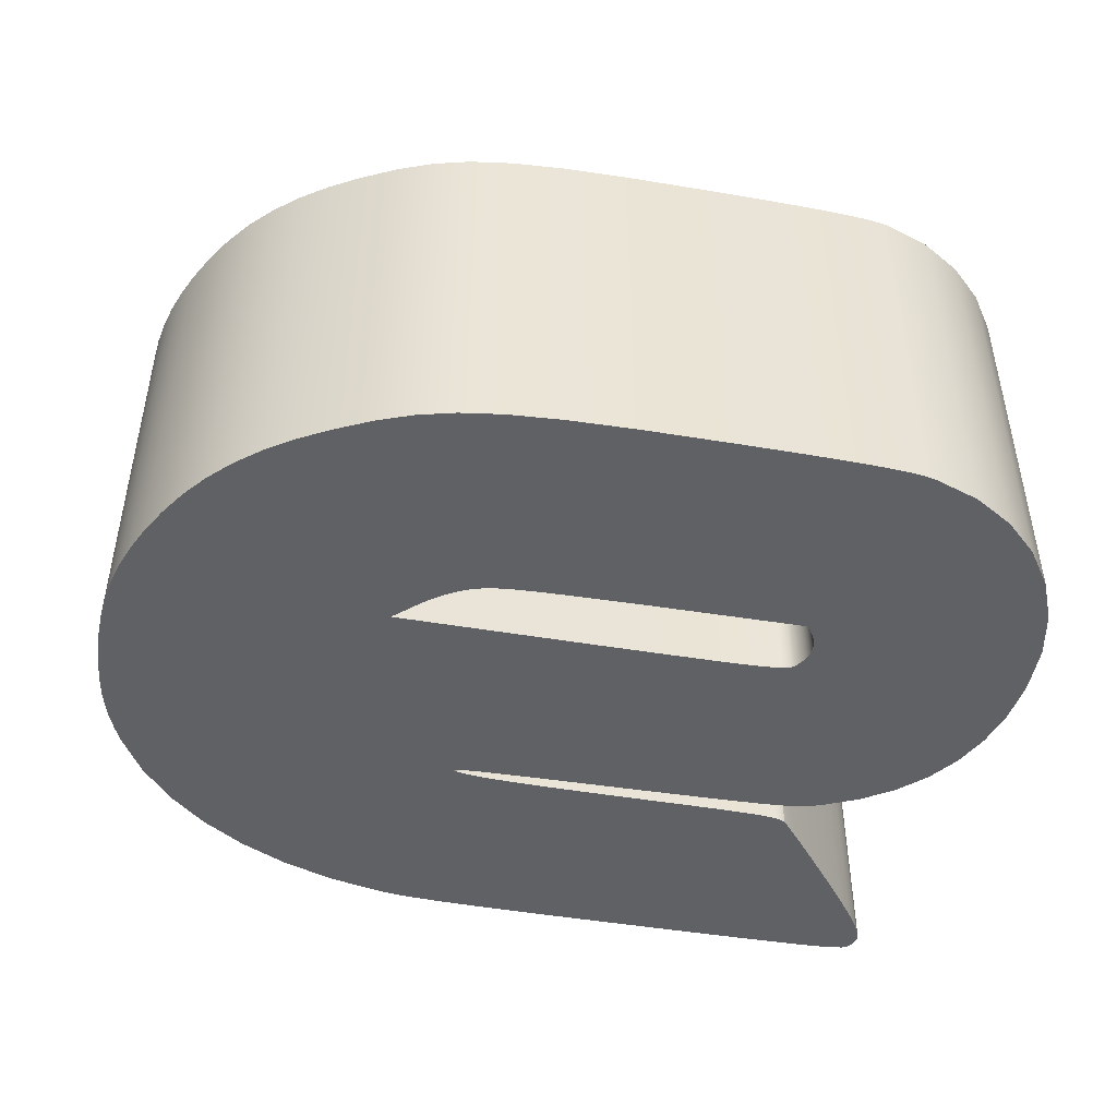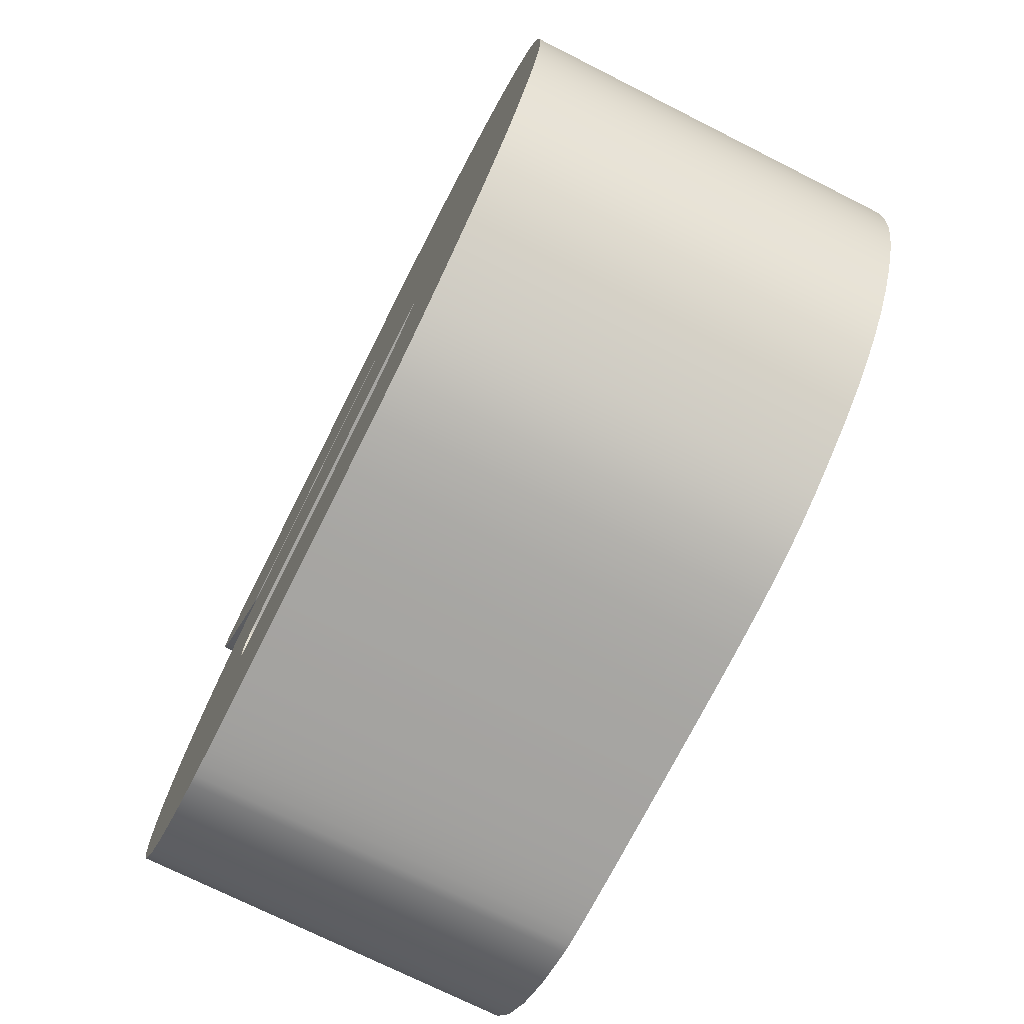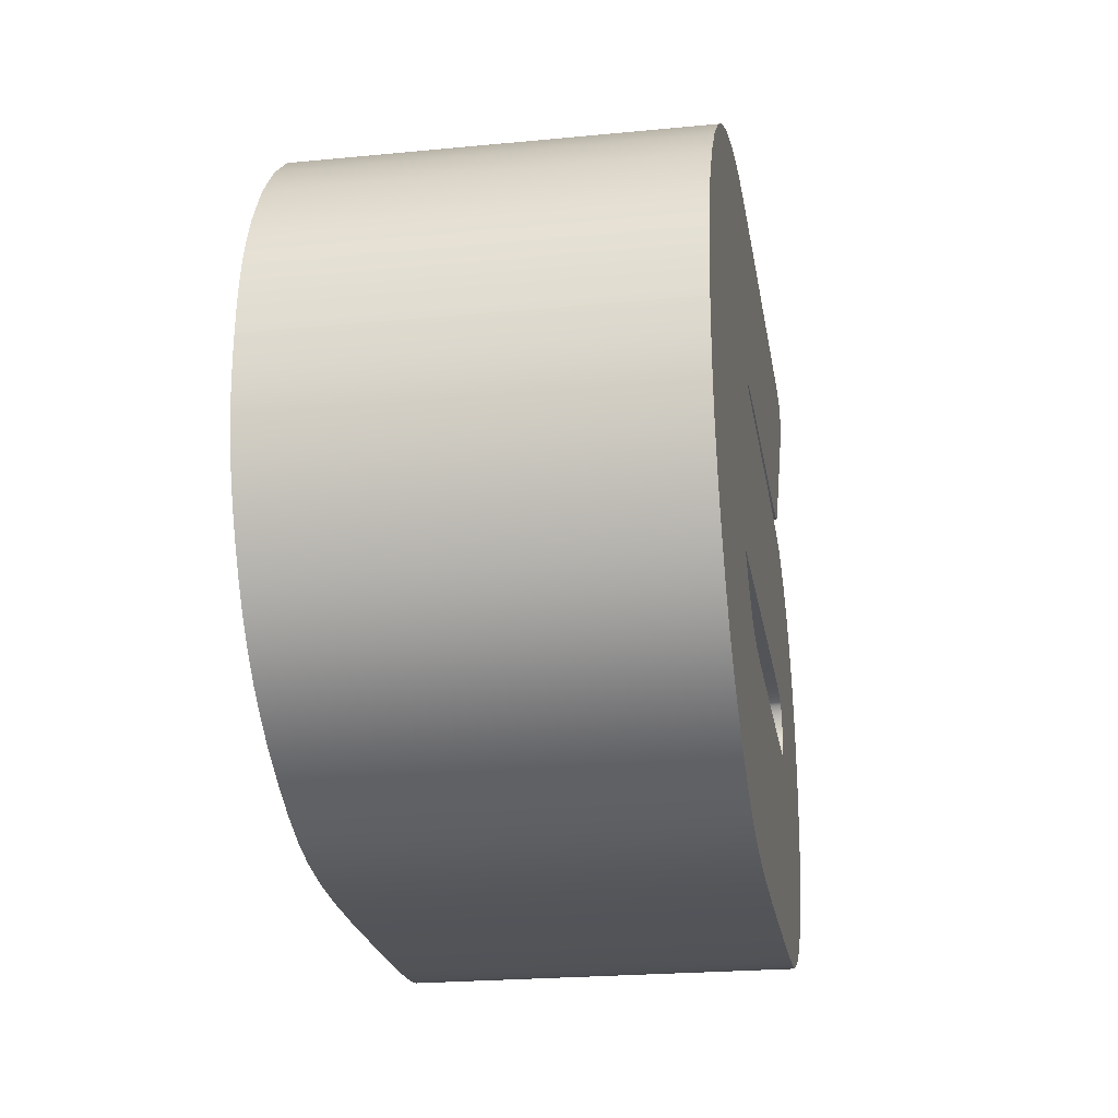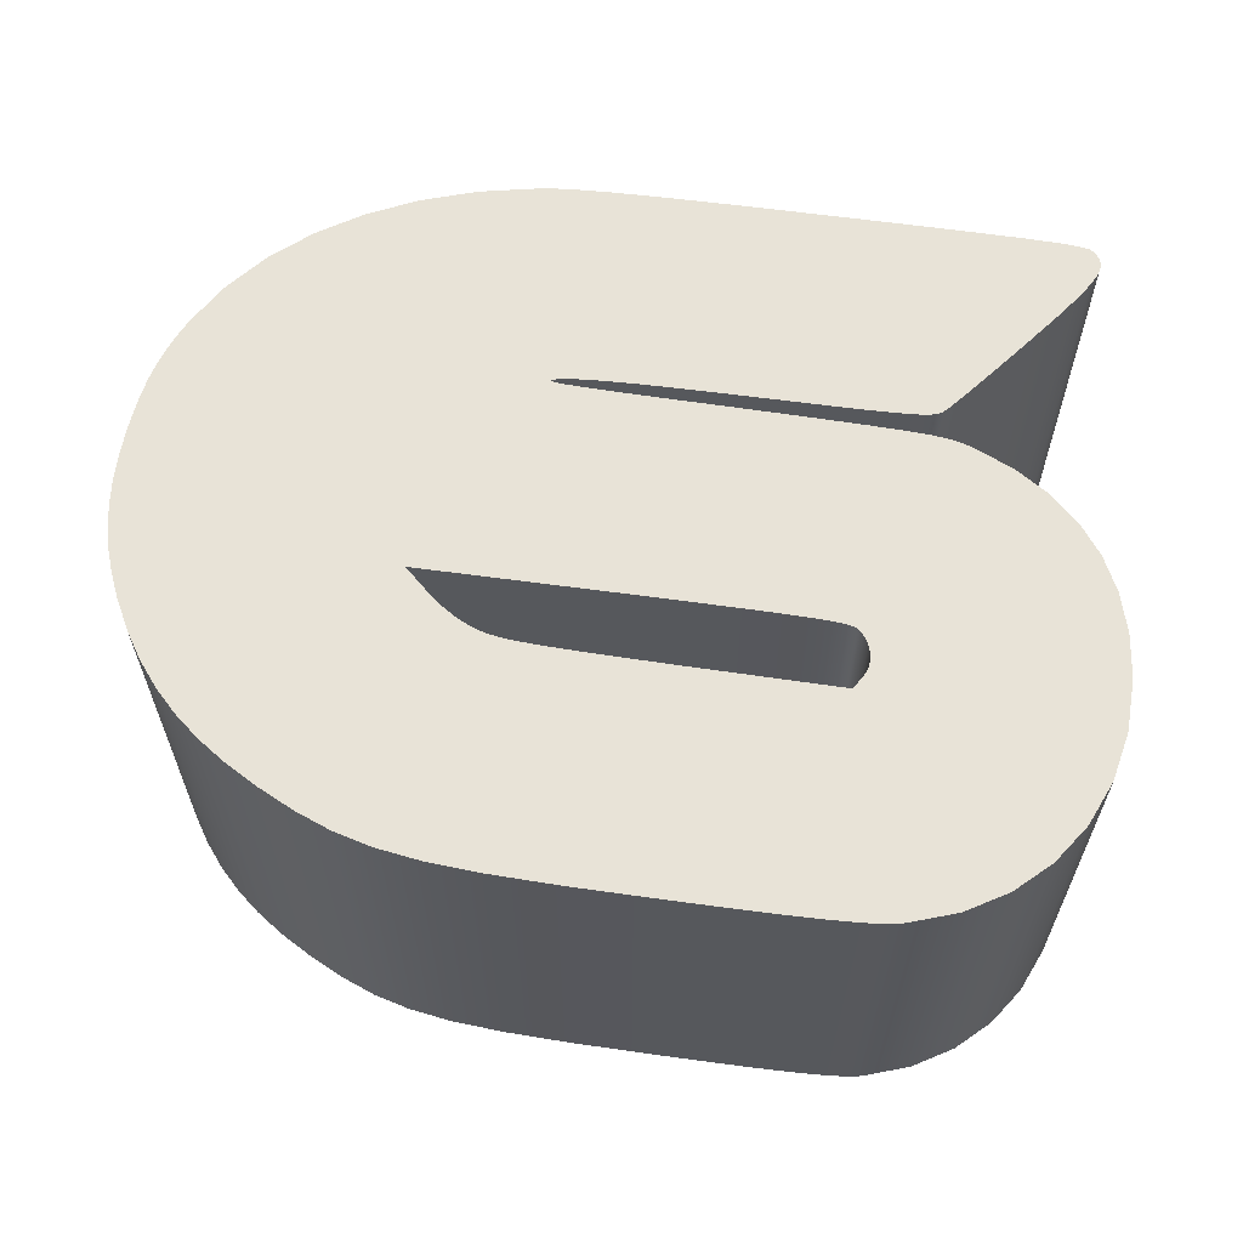
<metadata>
{"format":"obj","ext":"obj","renderer":"f3d","projection":"perspective","resolution":1024,"background":"white","views":[{"elev":-46.2,"azim":169.0,"up":"+Y"},{"elev":-73.3,"azim":63.3,"up":"+Z"},{"elev":-23.1,"azim":99.3,"up":"+Z"},{"elev":61.6,"azim":-171.9,"up":"+Y"}]}
</metadata>
<code>
v  -0.8479 0 -1.061
v  -0.9869 0 -1.013
v  -0.8479 1.2 -1.061
v  -0.9869 1.2 -1.013
v  -1.107 0 -0.9403
v  -1.107 1.2 -0.9403
v  -1.208 0 -0.8463
v  -1.208 1.2 -0.8463
v  -1.287 0 -0.7328
v  -1.287 1.2 -0.7328
v  -1.343 0 -0.6022
v  -1.343 1.2 -0.6022
v  -1.375 0 -0.4567
v  -1.375 1.2 -0.4567
v  -1.38 0 -0.2986
v  -1.38 1.2 -0.2986
v  -1.364 0 -0.1669
v  -1.364 1.2 -0.1669
v  -1.331 0 -0.0481
v  -1.331 1.2 -0.0481
v  -1.282 0 0.0578
v  -1.282 1.2 0.0578
v  -1.215 0 0.1507
v  -1.215 1.2 0.1507
v  -1.133 0 0.2304
v  -1.133 1.2 0.2304
v  -1.033 0 0.2969
v  -1.033 1.2 0.2969
v  -0.9174 0 0.35
v  -0.9174 1.2 0.35
v  -0.8853 0 0.3609
v  -0.8853 1.2 0.3609
v  -0.8493 0 0.369
v  -0.8493 1.2 0.369
v  -0.7992 0 0.3749
v  -0.7992 1.2 0.3749
v  -0.7251 0 0.3793
v  -0.7251 1.2 0.3793
v  -0.6171 0 0.3826
v  -0.6171 1.2 0.3826
v  -0.465 0 0.3856
v  -0.465 1.2 0.3856
v  -0.259 0 0.3889
v  -0.259 1.2 0.3889
v  -0.07 0 0.3912
v  -0.07 1.2 0.3912
v  0.0711 0 0.3936
v  0.0711 1.2 0.3936
v  0.1695 0 0.3961
v  0.1695 1.2 0.3961
v  0.2306 0 0.3991
v  0.2306 1.2 0.3991
v  0.2597 0 0.4027
v  0.2597 1.2 0.4027
v  0.2623 0 0.4071
v  0.2623 1.2 0.4071
v  0.2438 0 0.4125
v  0.2438 1.2 0.4125
v  0.2144 0 0.4174
v  0.2144 1.2 0.4174
v  0.1699 0 0.4215
v  0.1699 1.2 0.4215
v  0.1092 0 0.4249
v  0.1092 1.2 0.4249
v  0.0315 0 0.4274
v  0.0315 1.2 0.4274
v  -0.0642 0 0.4292
v  -0.0642 1.2 0.4292
v  -0.1788 0 0.4302
v  -0.1788 1.2 0.4302
v  -0.3132 0 0.4306
v  -0.3132 1.2 0.4306
v  -0.4793 0 0.4308
v  -0.4793 1.2 0.4308
v  -0.6036 0 0.4316
v  -0.6036 1.2 0.4316
v  -0.6925 0 0.4333
v  -0.6925 1.2 0.4333
v  -0.7526 0 0.4361
v  -0.7526 1.2 0.4361
v  -0.7904 0 0.4404
v  -0.7904 1.2 0.4404
v  -0.8126 0 0.4463
v  -0.8126 1.2 0.4463
v  -0.8257 0 0.4542
v  -0.8257 1.2 0.4542
v  -0.837 0 0.4663
v  -0.837 1.2 0.4663
v  -0.8571 0 0.4898
v  -0.8571 1.2 0.4898
v  -0.8846 0 0.523
v  -0.8846 1.2 0.523
v  -0.9182 0 0.5643
v  -0.9182 1.2 0.5643
v  -0.9565 0 0.6121
v  -0.9565 1.2 0.6121
v  -0.9984 0 0.6648
v  -0.9984 1.2 0.6648
v  -1.042 0 0.7208
v  -1.042 1.2 0.7208
v  -1.116 0 0.8158
v  -1.116 1.2 0.8158
v  -1.17 0 0.8891
v  -1.17 1.2 0.8891
v  -1.206 0 0.9444
v  -1.206 1.2 0.9444
v  -1.226 0 0.9855
v  -1.226 1.2 0.9855
v  -1.232 0 1.016
v  -1.232 1.2 1.016
v  -1.226 0 1.04
v  -1.226 1.2 1.04
v  -1.209 0 1.061
v  -1.209 1.2 1.061
v  -1.195 0 1.069
v  -1.195 1.2 1.069
v  -1.165 0 1.074
v  -1.165 1.2 1.074
v  -1.109 0 1.078
v  -1.109 1.2 1.078
v  -1.019 0 1.081
v  -1.019 1.2 1.081
v  -0.8877 0 1.082
v  -0.8877 1.2 1.082
v  -0.7051 0 1.083
v  -0.7051 1.2 1.083
v  -0.4632 0 1.083
v  -0.4632 1.2 1.083
v  -0.2427 0 1.083
v  -0.2427 1.2 1.083
v  -0.0634 0 1.082
v  -0.0634 1.2 1.082
v  0.08 0 1.08
v  0.08 1.2 1.08
v  0.1925 0 1.078
v  0.1925 1.2 1.078
v  0.2796 0 1.074
v  0.2796 1.2 1.074
v  0.3463 0 1.069
v  0.3463 1.2 1.069
v  0.3979 0 1.062
v  0.3979 1.2 1.062
v  0.5718 0 1.026
v  0.5718 1.2 1.026
v  0.7337 0 0.9711
v  0.7337 1.2 0.9711
v  0.8818 0 0.8989
v  0.8818 1.2 0.8989
v  1.014 0 0.8108
v  1.014 1.2 0.8108
v  1.129 0 0.7078
v  1.129 1.2 0.7078
v  1.225 0 0.5913
v  1.225 1.2 0.5913
v  1.299 0 0.4625
v  1.299 1.2 0.4625
v  1.323 0 0.4098
v  1.323 1.2 0.4098
v  1.342 0 0.36
v  1.342 1.2 0.36
v  1.357 0 0.3107
v  1.357 1.2 0.3107
v  1.369 0 0.2598
v  1.369 1.2 0.2598
v  1.378 0 0.2053
v  1.378 1.2 0.2053
v  1.385 0 0.1449
v  1.385 1.2 0.1449
v  1.39 0 0.0764
v  1.39 1.2 0.0764
v  1.391 0 -0.0081
v  1.391 1.2 -0.0081
v  1.389 0 -0.0862
v  1.389 1.2 -0.0862
v  1.381 0 -0.1597
v  1.381 1.2 -0.1597
v  1.367 0 -0.23
v  1.367 1.2 -0.23
v  1.348 0 -0.2987
v  1.348 1.2 -0.2987
v  1.323 0 -0.3673
v  1.323 1.2 -0.3673
v  1.291 0 -0.4375
v  1.291 1.2 -0.4375
v  1.242 0 -0.528
v  1.242 1.2 -0.528
v  1.189 0 -0.6096
v  1.189 1.2 -0.6096
v  1.129 0 -0.6835
v  1.129 1.2 -0.6835
v  1.062 0 -0.7507
v  1.062 1.2 -0.7507
v  0.9876 0 -0.8122
v  0.9876 1.2 -0.8122
v  0.9039 0 -0.869
v  0.9039 1.2 -0.869
v  0.8104 0 -0.9222
v  0.8104 1.2 -0.9222
v  0.6999 0 -0.9762
v  0.6999 1.2 -0.9762
v  0.596 0 -1.017
v  0.596 1.2 -1.017
v  0.4861 0 -1.046
v  0.4861 1.2 -1.046
v  0.3581 0 -1.065
v  0.3581 1.2 -1.065
v  0.1995 0 -1.076
v  0.1995 1.2 -1.076
v  -0.0021 0 -1.081
v  -0.0021 1.2 -1.081
v  -0.259 0 -1.082
v  -0.259 1.2 -1.082
v  -0.4104 0 -1.082
v  -0.4104 1.2 -1.082
v  -0.5343 0 -1.081
v  -0.5343 1.2 -1.081
v  -0.6338 0 -1.079
v  -0.6338 1.2 -1.079
v  -0.7119 0 -1.076
v  -0.7119 1.2 -1.076
v  -0.7716 0 -1.072
v  -0.7716 1.2 -1.072
v  -0.816 0 -1.067
v  -0.816 1.2 -1.067
v  0.3368 0 -0.3958
v  0.357 0 -0.3876
v  0.3368 1.2 -0.3958
v  0.357 1.2 -0.3876
v  0.378 0 -0.3774
v  0.378 1.2 -0.3774
v  0.3995 0 -0.3653
v  0.3995 1.2 -0.3653
v  0.421 0 -0.3516
v  0.421 1.2 -0.3516
v  0.4423 0 -0.3365
v  0.4423 1.2 -0.3365
v  0.463 0 -0.3202
v  0.463 1.2 -0.3202
v  0.4826 0 -0.3028
v  0.4826 1.2 -0.3028
v  0.5535 0 -0.2375
v  0.5535 1.2 -0.2375
v  -0.0451 0 -0.2361
v  -0.0451 1.2 -0.2361
v  -0.2525 0 -0.2363
v  -0.2525 1.2 -0.2363
v  -0.4063 0 -0.2369
v  -0.4063 1.2 -0.2369
v  -0.515 0 -0.2385
v  -0.515 1.2 -0.2385
v  -0.5869 0 -0.2414
v  -0.5869 1.2 -0.2414
v  -0.6305 0 -0.2458
v  -0.6305 1.2 -0.2458
v  -0.654 0 -0.2523
v  -0.654 1.2 -0.2523
v  -0.666 0 -0.2611
v  -0.666 1.2 -0.2611
v  -0.6797 0 -0.2792
v  -0.6797 1.2 -0.2792
v  -0.6897 0 -0.2987
v  -0.6897 1.2 -0.2987
v  -0.696 0 -0.3189
v  -0.696 1.2 -0.3189
v  -0.6985 0 -0.3394
v  -0.6985 1.2 -0.3394
v  -0.6972 0 -0.3597
v  -0.6972 1.2 -0.3597
v  -0.6919 0 -0.3791
v  -0.6919 1.2 -0.3791
v  -0.6826 0 -0.3972
v  -0.6826 1.2 -0.3972
v  -0.6604 0 -0.4319
v  -0.6604 1.2 -0.4319
v  -0.1993 0 -0.4278
v  -0.1993 1.2 -0.4278
v  -0.0441 0 -0.4255
v  -0.0441 1.2 -0.4255
v  0.0745 0 -0.4231
v  0.0745 1.2 -0.4231
v  0.1627 0 -0.4203
v  0.1627 1.2 -0.4203
v  0.2268 0 -0.4166
v  0.2268 1.2 -0.4166
v  0.273 0 -0.4115
v  0.273 1.2 -0.4115
v  0.3076 0 -0.4047
v  0.3076 1.2 -0.4047
o Shape1
g Shape1
f 1 2 3
f 2 4 3
f 2 5 4
f 5 6 4
f 5 7 6
f 7 8 6
f 7 9 8
f 9 10 8
f 9 11 10
f 11 12 10
f 11 13 12
f 13 14 12
f 13 15 14
f 15 16 14
f 15 17 16
f 17 18 16
f 17 19 18
f 19 20 18
f 19 21 20
f 21 22 20
f 21 23 22
f 23 24 22
f 23 25 24
f 25 26 24
f 25 27 26
f 27 28 26
f 27 29 28
f 29 30 28
f 29 31 30
f 31 32 30
f 31 33 32
f 33 34 32
f 33 35 34
f 35 36 34
f 35 37 36
f 37 38 36
f 37 39 38
f 39 40 38
f 39 41 40
f 41 42 40
f 41 43 42
f 43 44 42
f 43 45 44
f 45 46 44
f 45 47 46
f 47 48 46
f 47 49 48
f 49 50 48
f 49 51 50
f 51 52 50
f 51 53 52
f 53 54 52
f 53 55 54
f 55 56 54
f 55 57 56
f 57 58 56
f 57 59 58
f 59 60 58
f 59 61 60
f 61 62 60
f 61 63 62
f 63 64 62
f 63 65 64
f 65 66 64
f 65 67 66
f 67 68 66
f 67 69 68
f 69 70 68
f 69 71 70
f 71 72 70
f 71 73 72
f 73 74 72
f 73 75 74
f 75 76 74
f 75 77 76
f 77 78 76
f 77 79 78
f 79 80 78
f 79 81 80
f 81 82 80
f 81 83 82
f 83 84 82
f 83 85 84
f 85 86 84
f 85 87 86
f 87 88 86
f 87 89 88
f 89 90 88
f 89 91 90
f 91 92 90
f 91 93 92
f 93 94 92
f 93 95 94
f 95 96 94
f 95 97 96
f 97 98 96
f 97 99 98
f 99 100 98
f 99 101 100
f 101 102 100
f 101 103 102
f 103 104 102
f 103 105 104
f 105 106 104
f 105 107 106
f 107 108 106
f 107 109 108
f 109 110 108
f 109 111 110
f 111 112 110
f 111 113 112
f 113 114 112
f 113 115 114
f 115 116 114
f 115 117 116
f 117 118 116
f 117 119 118
f 119 120 118
f 119 121 120
f 121 122 120
f 121 123 122
f 123 124 122
f 123 125 124
f 125 126 124
f 125 127 126
f 127 128 126
f 127 129 128
f 129 130 128
f 129 131 130
f 131 132 130
f 131 133 132
f 133 134 132
f 133 135 134
f 135 136 134
f 135 137 136
f 137 138 136
f 137 139 138
f 139 140 138
f 139 141 140
f 141 142 140
f 141 143 142
f 143 144 142
f 143 145 144
f 145 146 144
f 145 147 146
f 147 148 146
f 147 149 148
f 149 150 148
f 149 151 150
f 151 152 150
f 151 153 152
f 153 154 152
f 153 155 154
f 155 156 154
f 155 157 156
f 157 158 156
f 157 159 158
f 159 160 158
f 159 161 160
f 161 162 160
f 161 163 162
f 163 164 162
f 163 165 164
f 165 166 164
f 165 167 166
f 167 168 166
f 167 169 168
f 169 170 168
f 169 171 170
f 171 172 170
f 171 173 172
f 173 174 172
f 173 175 174
f 175 176 174
f 175 177 176
f 177 178 176
f 177 179 178
f 179 180 178
f 179 181 180
f 181 182 180
f 181 183 182
f 183 184 182
f 183 185 184
f 185 186 184
f 185 187 186
f 187 188 186
f 187 189 188
f 189 190 188
f 189 191 190
f 191 192 190
f 191 193 192
f 193 194 192
f 193 195 194
f 195 196 194
f 195 197 196
f 197 198 196
f 197 199 198
f 199 200 198
f 199 201 200
f 201 202 200
f 201 203 202
f 203 204 202
f 203 205 204
f 205 206 204
f 205 207 206
f 207 208 206
f 207 209 208
f 209 210 208
f 209 211 210
f 211 212 210
f 211 213 212
f 213 214 212
f 213 215 214
f 215 216 214
f 215 217 216
f 217 218 216
f 217 219 218
f 219 220 218
f 219 221 220
f 221 222 220
f 221 223 222
f 223 224 222
f 223 1 224
f 1 3 224
f 225 226 227
f 226 228 227
f 226 229 228
f 229 230 228
f 229 231 230
f 231 232 230
f 231 233 232
f 233 234 232
f 233 235 234
f 235 236 234
f 235 237 236
f 237 238 236
f 237 239 238
f 239 240 238
f 239 241 240
f 241 242 240
f 241 243 242
f 243 244 242
f 243 245 244
f 245 246 244
f 245 247 246
f 247 248 246
f 247 249 248
f 249 250 248
f 249 251 250
f 251 252 250
f 251 253 252
f 253 254 252
f 253 255 254
f 255 256 254
f 255 257 256
f 257 258 256
f 257 259 258
f 259 260 258
f 259 261 260
f 261 262 260
f 261 263 262
f 263 264 262
f 263 265 264
f 265 266 264
f 265 267 266
f 267 268 266
f 267 269 268
f 269 270 268
f 269 271 270
f 271 272 270
f 271 273 272
f 273 274 272
f 273 275 274
f 275 276 274
f 275 277 276
f 277 278 276
f 277 279 278
f 279 280 278
f 279 281 280
f 281 282 280
f 281 283 282
f 283 284 282
f 283 285 284
f 285 286 284
f 285 287 286
f 287 288 286
f 287 225 288
f 225 227 288
f 288 227 3
f 286 288 3
f 284 286 3
f 282 284 3
f 280 282 3
f 278 280 3
f 276 278 3
f 224 3 227
f 222 224 227
f 220 222 227
f 218 220 227
f 216 218 227
f 214 216 227
f 212 214 227
f 274 276 3
f 210 212 227
f 208 210 227
f 206 208 227
f 204 206 227
f 274 3 4
f 202 204 227
f 274 4 6
f 274 6 8
f 274 8 10
f 272 274 10
f 272 10 12
f 270 272 12
f 270 12 14
f 268 270 14
f 268 14 16
f 266 268 16
f 266 16 18
f 264 266 18
f 264 18 20
f 262 264 20
f 262 20 22
f 262 22 24
f 260 262 24
f 260 24 26
f 258 260 26
f 258 26 28
f 258 28 30
f 256 258 30
f 256 30 32
f 256 32 34
f 256 34 36
f 256 36 38
f 254 256 38
f 254 38 40
f 252 254 40
f 252 40 42
f 250 252 42
f 248 250 42
f 248 42 44
f 246 248 44
f 202 227 228
f 200 202 228
f 200 228 230
f 246 44 46
f 244 246 46
f 244 46 48
f 242 244 48
f 242 48 50
f 242 50 52
f 242 52 54
f 200 230 232
f 198 200 232
f 198 232 234
f 198 234 236
f 196 198 236
f 196 236 238
f 196 238 240
f 194 196 240
f 194 240 242
f 192 194 242
f 190 192 242
f 188 190 242
f 186 188 242
f 184 186 242
f 182 184 242
f 180 182 242
f 178 180 242
f 176 178 242
f 174 176 242
f 172 174 242
f 172 242 54
f 170 172 54
f 168 170 54
f 166 168 54
f 166 54 56
f 164 166 56
f 162 164 56
f 160 162 56
f 158 160 56
f 156 158 56
f 154 156 56
f 152 154 56
f 150 152 56
f 148 150 56
f 146 148 56
f 144 146 56
f 142 144 56
f 140 142 56
f 140 56 58
f 138 140 58
f 138 58 60
f 136 138 60
f 136 60 62
f 136 62 64
f 134 136 64
f 134 64 66
f 132 134 66
f 132 66 68
f 132 68 70
f 130 132 70
f 130 70 72
f 128 130 72
f 128 72 74
f 126 128 74
f 126 74 76
f 126 76 78
f 126 78 80
f 124 126 80
f 124 80 82
f 124 82 84
f 124 84 86
f 124 86 88
f 124 88 90
f 124 90 92
f 124 92 94
f 124 94 96
f 124 96 98
f 124 98 100
f 124 100 102
f 122 124 102
f 122 102 104
f 120 122 104
f 120 104 106
f 118 120 106
f 118 106 108
f 116 118 108
f 116 108 110
f 116 110 112
f 116 112 114
f 287 1 225
f 285 1 287
f 283 1 285
f 281 1 283
f 279 1 281
f 277 1 279
f 275 1 277
f 223 225 1
f 221 225 223
f 219 225 221
f 217 225 219
f 215 225 217
f 213 225 215
f 211 225 213
f 273 1 275
f 209 225 211
f 207 225 209
f 205 225 207
f 203 225 205
f 273 2 1
f 201 225 203
f 273 5 2
f 273 7 5
f 273 9 7
f 271 9 273
f 271 11 9
f 269 11 271
f 269 13 11
f 267 13 269
f 267 15 13
f 265 15 267
f 265 17 15
f 263 17 265
f 263 19 17
f 261 19 263
f 261 21 19
f 261 23 21
f 259 23 261
f 259 25 23
f 257 25 259
f 257 27 25
f 257 29 27
f 255 29 257
f 255 31 29
f 255 33 31
f 255 35 33
f 255 37 35
f 253 37 255
f 253 39 37
f 251 39 253
f 251 41 39
f 249 41 251
f 247 41 249
f 247 43 41
f 245 43 247
f 201 226 225
f 199 226 201
f 199 229 226
f 245 45 43
f 243 45 245
f 243 47 45
f 241 47 243
f 241 49 47
f 241 51 49
f 241 53 51
f 199 231 229
f 197 231 199
f 197 233 231
f 197 235 233
f 195 235 197
f 195 237 235
f 195 239 237
f 193 239 195
f 193 241 239
f 191 241 193
f 189 241 191
f 187 241 189
f 185 241 187
f 183 241 185
f 181 241 183
f 179 241 181
f 177 241 179
f 175 241 177
f 173 241 175
f 171 241 173
f 171 53 241
f 169 53 171
f 167 53 169
f 165 53 167
f 165 55 53
f 163 55 165
f 161 55 163
f 159 55 161
f 157 55 159
f 155 55 157
f 153 55 155
f 151 55 153
f 149 55 151
f 147 55 149
f 145 55 147
f 143 55 145
f 141 55 143
f 139 55 141
f 139 57 55
f 137 57 139
f 137 59 57
f 135 59 137
f 135 61 59
f 135 63 61
f 133 63 135
f 133 65 63
f 131 65 133
f 131 67 65
f 131 69 67
f 129 69 131
f 129 71 69
f 127 71 129
f 127 73 71
f 125 73 127
f 125 75 73
f 125 77 75
f 125 79 77
f 123 79 125
f 123 81 79
f 123 83 81
f 123 85 83
f 123 87 85
f 123 89 87
f 123 91 89
f 123 93 91
f 123 95 93
f 123 97 95
f 123 99 97
f 123 101 99
f 121 101 123
f 121 103 101
f 119 103 121
f 119 105 103
f 117 105 119
f 117 107 105
f 115 107 117
f 115 109 107
f 115 111 109
f 115 113 111

</code>
